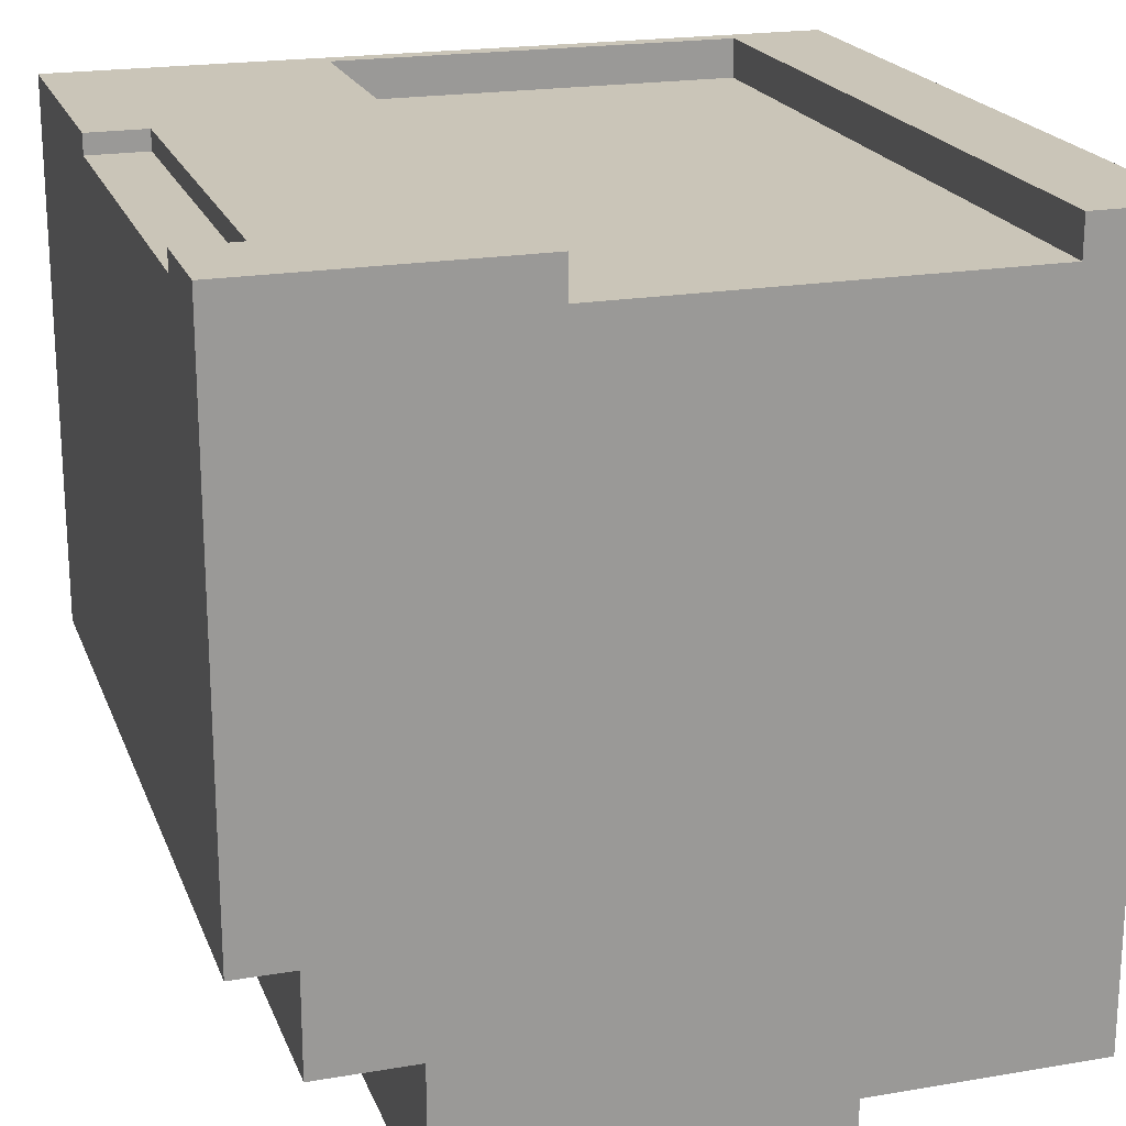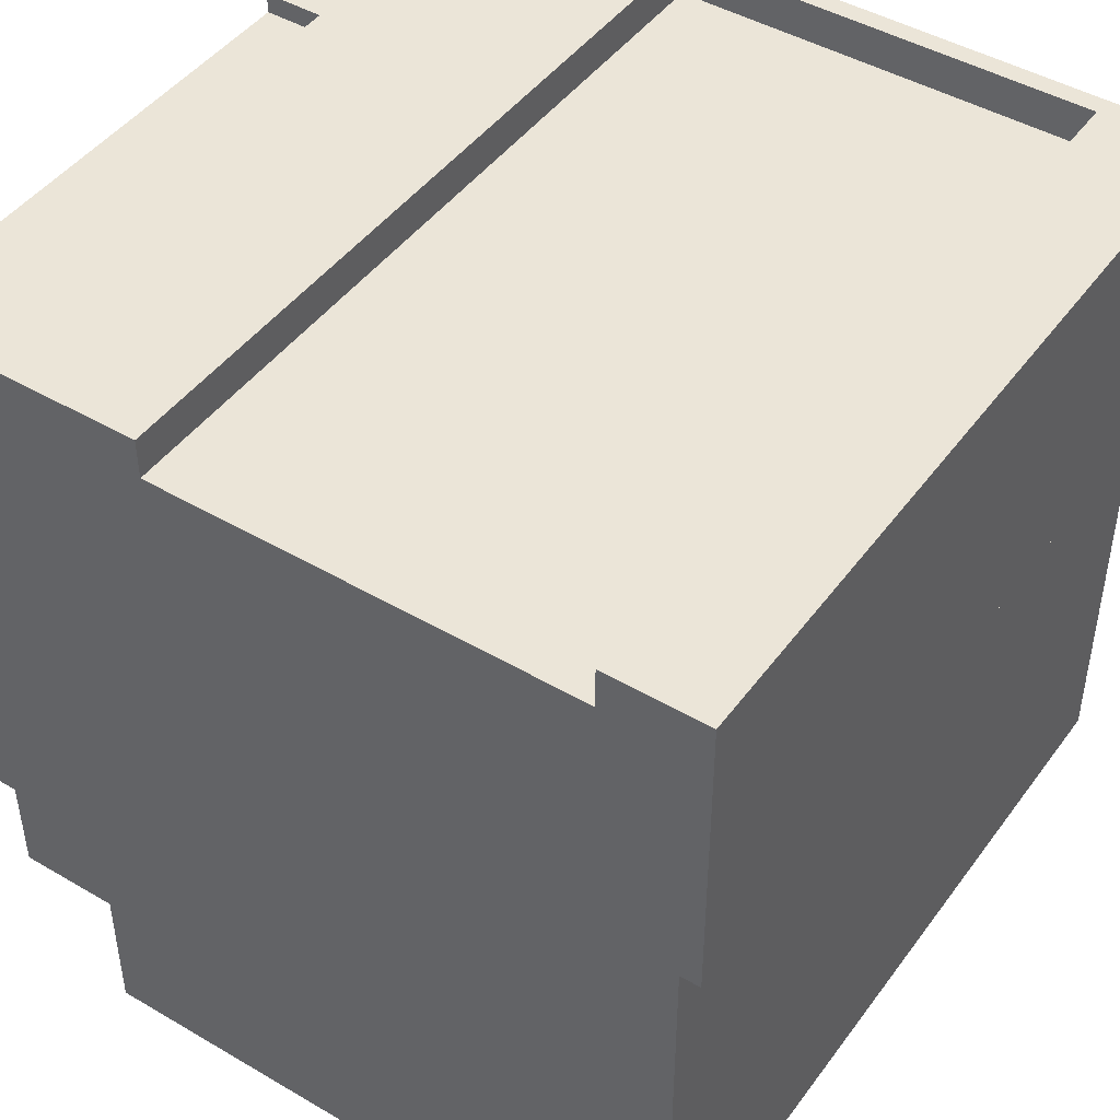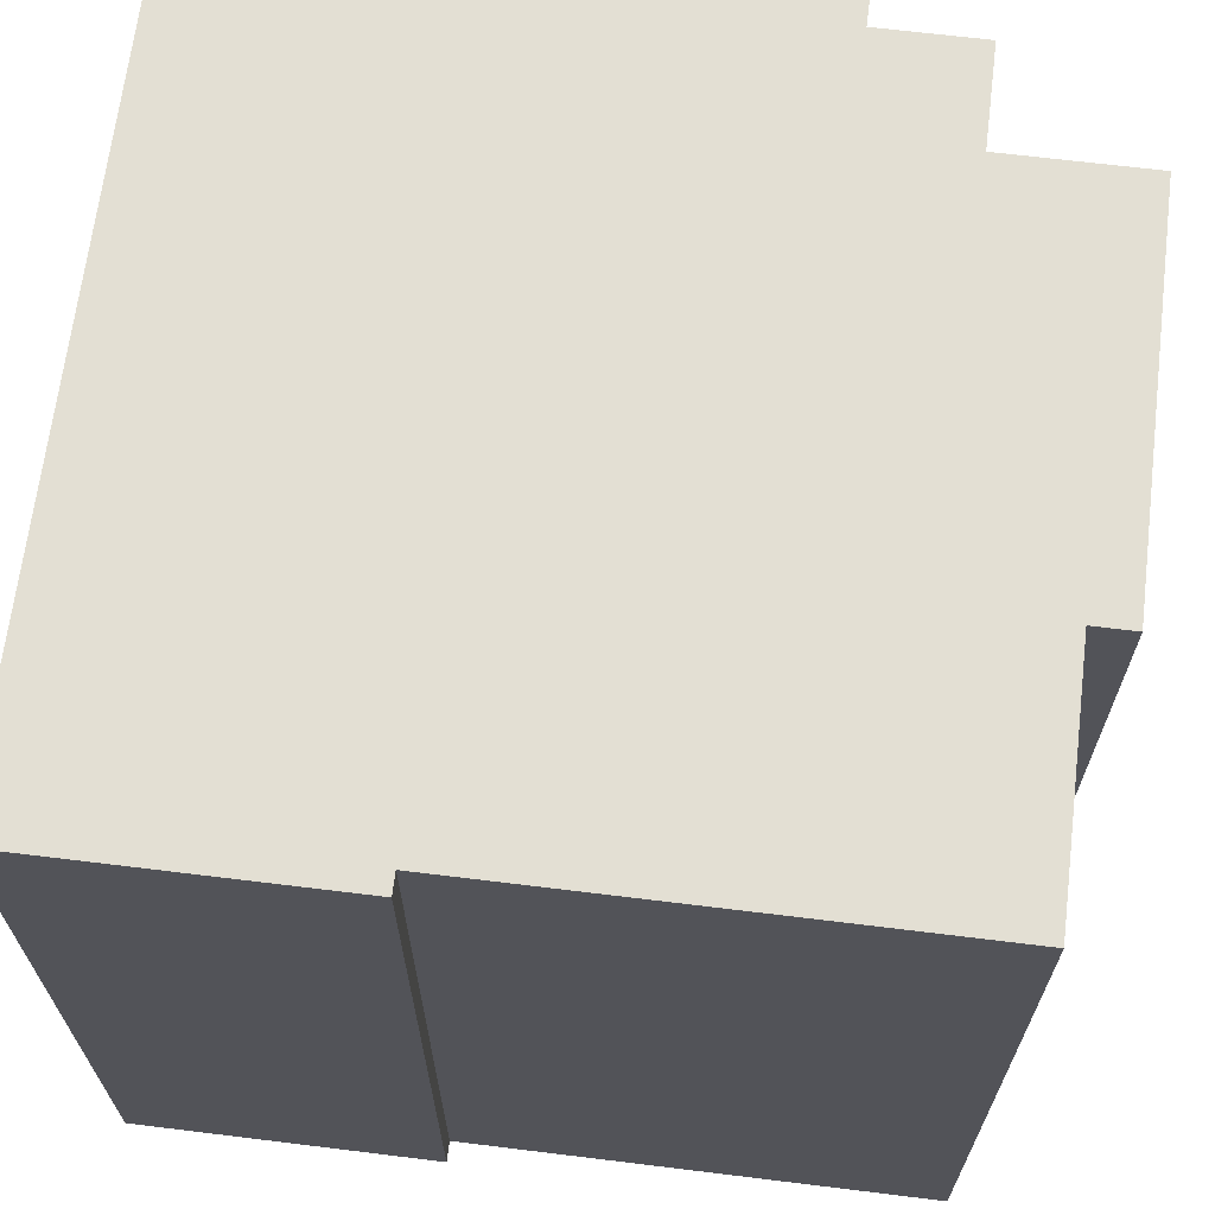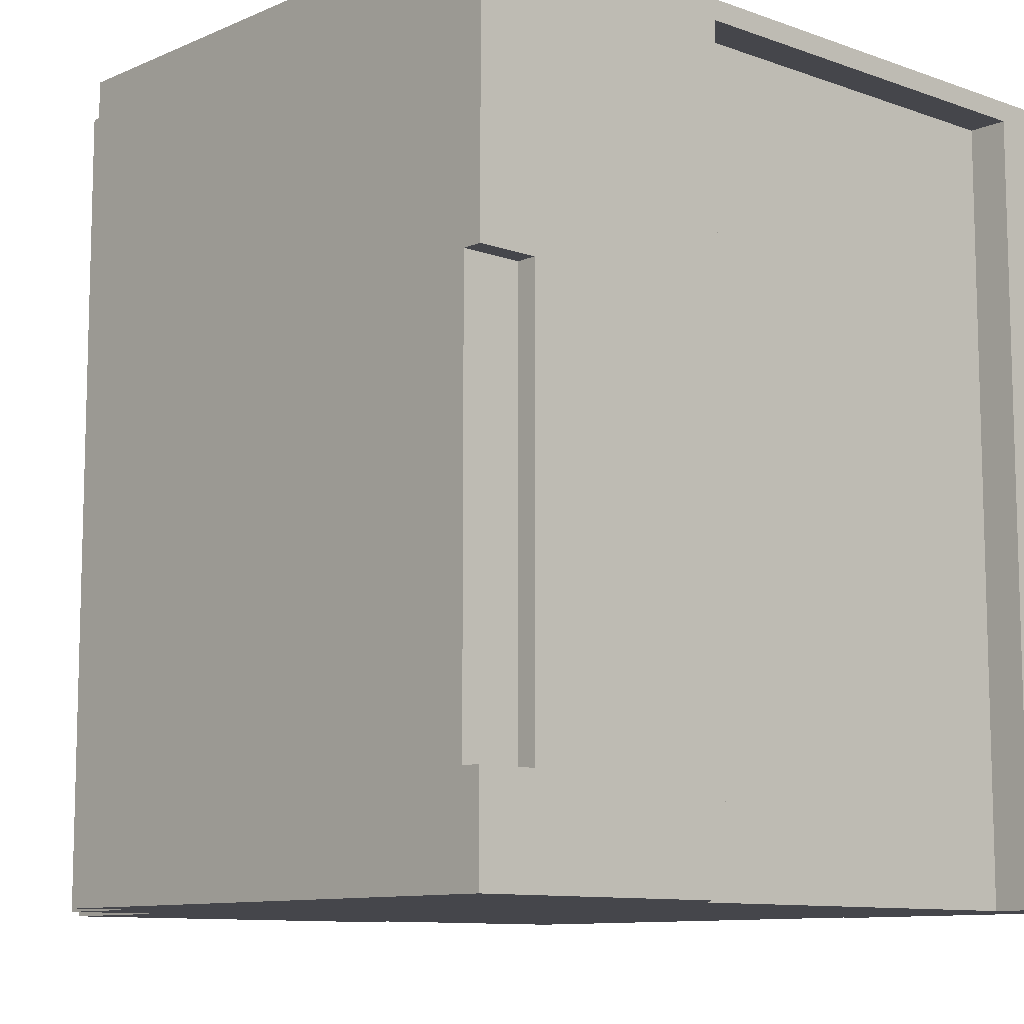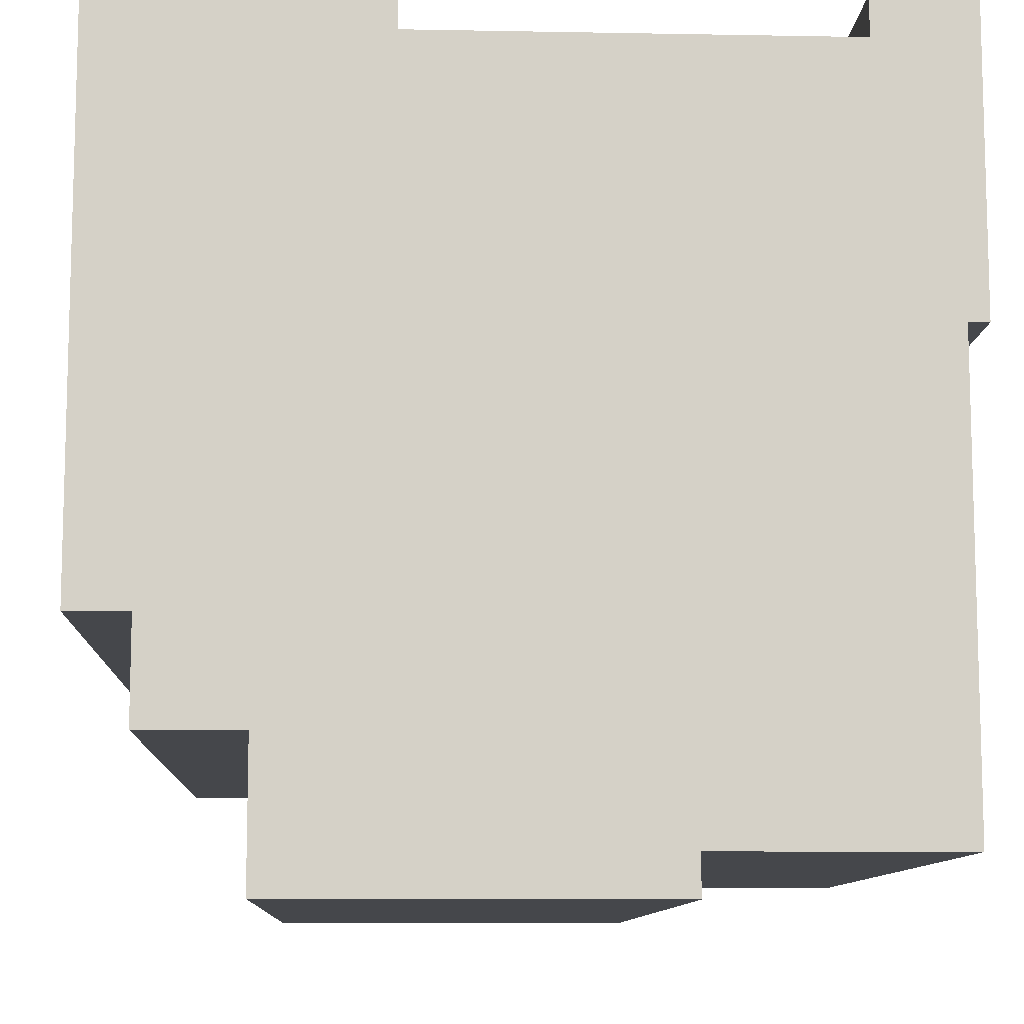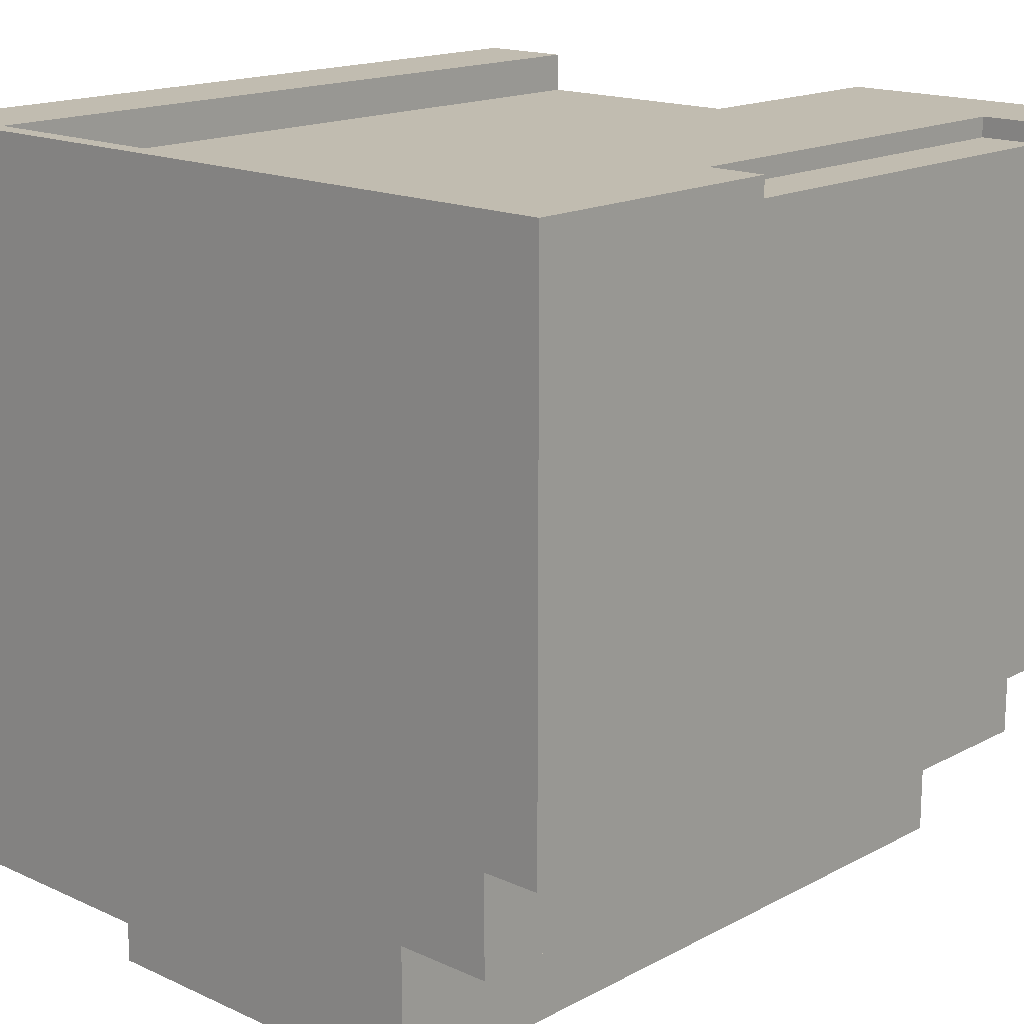
<metadata>
{"format":"obj","ext":"obj","renderer":"f3d","projection":"perspective","resolution":1024,"background":"white","views":[{"elev":20.4,"azim":-17.3,"up":"+Z"},{"elev":45.6,"azim":34.0,"up":"+Z"},{"elev":67.1,"azim":97.0,"up":"+Y"},{"elev":-10.1,"azim":-42.4,"up":"+Y"},{"elev":-10.2,"azim":-2.7,"up":"+Z"},{"elev":16.4,"azim":-137.1,"up":"+Z"}]}
</metadata>
<code>
o
v -2 0 2
v -2 0 -0.8
v -2 0.5 2
v -2 0.5 1.9
v -2 2.4 -0.6
v -2 2.4 -0.8
v -2 2.6 2
v -2 2.6 1.9
v -2 2.7 2
v -2 2.7 1.8
v -2 2.8 -0.1
v -2 2.8 -0.6
v -2 3.2 1.8
v -2 3.2 1.3
v -2 3.2 0.9
v -2 3.2 -0.1
v -2 3.6 1.3
v -2 3.6 0.9
v -2 4 2
v -2 4 -0.8
v -1.7 0 -0.8
v -1.7 0 -1.3
v -1.7 0.5 2
v -1.7 0.5 1.9
v -1.7 2.4 -0.8
v -1.7 2.4 -1.3
v -1.7 2.6 2
v -1.7 2.6 1.9
v -1.7 4 -0.8
v -1.7 4 -1.3
v -1.2 0 -1.3
v -1.2 0 -2
v -1.2 2.4 -1.3
v -1.2 2.4 -1.4
v -1.2 3.1 -1.4
v -1.2 3.1 -2
v -1.2 4 -1.3
v -1.2 4 -2
v 1.5 0 2
v 1.5 0 1.8
v 1.5 3.5 2
v 1.5 3.5 1.8
v 1.5 3.9 2
v 1.5 3.9 1.8
v -0.6 0 2
v -0.6 0 1.8
v -0.6 2 2
v -0.6 2 1.8
v -0.6 3.9 2
v -0.6 3.9 1.8
v 0.7 0 -1.8
v 0.7 0 -2
v 0.7 2.7 -1.8
v 0.7 2.7 -1.9
v 0.7 2.9 -1.9
v 0.7 2.9 -2
v 0.7 3 -1.8
v 0.7 3 -1.9
v 0.7 4 -1.8
v 0.7 4 -2
v 1.9 0 0.5
v 1.9 0 -1.8
v 1.9 2.7 0.5
v 1.9 2.7 -0.1
v 1.9 3 -0.1
v 1.9 3 -1.7
v 1.9 3.3 -1.7
v 1.9 3.3 -1.8
v 1.9 4 0.5
v 1.9 4 -1.8
v 2 0 2
v 2 0 0.5
v 2 2.7 1.1
v 2 2.7 0.5
v 2 3.5 2
v 2 3.5 1.1
v 2 4 2
v 2 4 0.5
v -2 0 2
v -2 0.5 2
v -2 2.6 2
v -2 2.7 2
v -2 4 2
v -1.7 0.5 2
v -1.7 2.6 2
v -1.5 2 2
v -1.5 2.7 2
v -0.6 0 2
v -0.6 2 2
v -0.6 3.9 2
v 1.5 0 2
v 1.5 3.5 2
v 1.5 3.9 2
v 1.6 3.2 2
v 1.6 3.5 2
v 1.8 3.2 2
v 1.8 3.5 2
v 2 0 2
v 2 3.5 2
v 2 4 2
v -2 0.5 1.9
v -2 2.6 1.9
v -1.7 0.5 1.9
v -1.7 2.6 1.9
v -0.6 0 1.8
v -0.6 2 1.8
v -0.6 3.9 1.8
v -0.1 2 1.8
v -0.1 2.7 1.8
v 0.7 2.7 1.8
v 0.7 3.5 1.8
v 1.5 0 1.8
v 1.5 3.5 1.8
v 1.5 3.9 1.8
v 1.9 0 0.5
v 1.9 2.7 0.5
v 1.9 4 0.5
v 2 0 0.5
v 2 2.7 0.5
v 2 4 0.5
v -2 0 -0.8
v -2 2.4 -0.8
v -2 4 -0.8
v -1.7 0 -0.8
v -1.7 2.4 -0.8
v -1.7 4 -0.8
v -1.7 0 -1.3
v -1.7 2.4 -1.3
v -1.7 4 -1.3
v -1.2 0 -1.3
v -1.2 2.4 -1.3
v -1.2 4 -1.3
v 0.7 0 -1.8
v 0.7 2.7 -1.8
v 0.7 3 -1.8
v 0.7 4 -1.8
v 1.7 2.7 -1.8
v 1.7 3 -1.8
v 1.8 3 -1.8
v 1.8 3.3 -1.8
v 1.9 0 -1.8
v 1.9 3.3 -1.8
v 1.9 4 -1.8
v -1.2 0 -2
v -1.2 3.1 -2
v -1.2 4 -2
v 2.384e-07 2.7 -2
v 2.384e-07 3.1 -2
v 0.4 2.7 -2
v 0.4 2.9 -2
v 0.7 0 -2
v 0.7 2.9 -2
v 0.7 4 -2
v -2 0 2
v -0.6 0 2
v 1.5 0 2
v 2 0 2
v -0.6 0 1.8
v 1.5 0 1.8
v 1.9 0 0.5
v 2 0 0.5
v -2 0 -0.8
v -1.7 0 -0.8
v -1.7 0 -1.3
v -1.2 0 -1.3
v 0.7 0 -1.8
v 1.9 0 -1.8
v -1.2 0 -2
v 0.7 0 -2
v -2 2.6 2
v -1.7 2.6 2
v -2 2.6 1.9
v -1.7 2.6 1.9
v -0.6 3.9 2
v 1.5 3.9 2
v -0.6 3.9 1.8
v 1.5 3.9 1.8
v -2 0.5 2
v -1.7 0.5 2
v -2 0.5 1.9
v -1.7 0.5 1.9
v -2 4 2
v 2 4 2
v -1.3 4 1.3
v 0.9 4 1.3
v 0.9 4 0.6
v 1.3 4 0.6
v 1.9 4 0.5
v 2 4 0.5
v -1.3 4 -0.3
v -0.7 4 -0.3
v -2 4 -0.8
v -1.7 4 -0.8
v -1.7 4 -1.3
v -1.2 4 -1.3
v -0.7 4 -1.4
v 1.3 4 -1.4
v 0.7 4 -1.8
v 1.9 4 -1.8
v -1.2 4 -2
v 0.7 4 -2
f 3 2 1
f 4 2 3
f 5 2 4
f 6 2 5
f 8 5 4
f 9 8 7
f 10 5 8
f 10 8 9
f 11 5 10
f 12 6 5
f 12 5 11
f 13 11 10
f 13 10 9
f 14 11 13
f 15 11 14
f 16 12 11
f 16 11 15
f 17 15 14
f 17 14 13
f 18 16 15
f 18 15 17
f 19 13 9
f 19 17 13
f 19 18 17
f 20 6 12
f 20 18 19
f 20 12 16
f 20 16 18
f 25 22 21
f 26 22 25
f 27 24 23
f 28 24 27
f 29 26 25
f 30 26 29
f 33 32 31
f 34 32 33
f 35 34 33
f 35 32 34
f 36 32 35
f 37 35 33
f 37 36 35
f 38 36 37
f 41 40 39
f 42 40 41
f 43 42 41
f 44 42 43
f 45 46 47
f 47 46 48
f 47 48 49
f 49 48 50
f 51 52 53
f 53 52 54
f 53 54 55
f 54 52 55
f 55 52 56
f 53 55 57
f 55 56 58
f 57 55 58
f 57 58 59
f 58 56 60
f 59 58 60
f 61 62 63
f 63 62 64
f 63 64 65
f 64 62 65
f 65 62 66
f 65 66 67
f 66 62 67
f 67 62 68
f 63 65 69
f 65 67 69
f 67 68 69
f 69 68 70
f 71 72 73
f 73 72 74
f 71 73 75
f 73 74 76
f 75 73 76
f 75 76 77
f 76 74 78
f 77 76 78
f 84 80 79
f 85 82 81
f 86 85 84
f 87 83 82
f 87 85 86
f 87 82 85
f 88 86 84
f 88 84 79
f 89 87 86
f 89 86 88
f 90 83 87
f 90 87 89
f 93 83 90
f 94 92 91
f 95 93 92
f 95 92 94
f 96 94 91
f 96 95 94
f 97 93 95
f 97 95 96
f 98 96 91
f 98 97 96
f 99 93 97
f 99 97 98
f 100 83 93
f 100 93 99
f 103 102 101
f 104 102 103
f 108 106 105
f 108 107 106
f 109 107 108
f 110 109 108
f 110 107 109
f 111 107 110
f 112 108 105
f 112 110 108
f 112 111 110
f 113 107 111
f 113 111 112
f 114 107 113
f 115 116 118
f 116 117 119
f 118 116 119
f 119 117 120
f 121 122 124
f 122 123 125
f 124 122 125
f 125 123 126
f 127 128 130
f 128 129 131
f 130 128 131
f 131 129 132
f 133 134 137
f 134 135 137
f 135 136 138
f 137 135 138
f 137 138 139
f 138 136 139
f 139 136 140
f 133 137 141
f 137 139 141
f 139 140 141
f 140 136 142
f 141 140 142
f 142 136 143
f 144 145 147
f 145 146 148
f 147 145 148
f 144 147 149
f 147 148 149
f 149 148 150
f 144 149 151
f 149 150 151
f 150 148 152
f 151 150 152
f 148 146 153
f 152 148 153
f 158 155 154
f 159 157 156
f 160 157 159
f 160 159 158
f 161 157 160
f 162 158 154
f 162 160 158
f 163 160 162
f 164 160 163
f 165 160 164
f 166 160 165
f 167 160 166
f 168 166 165
f 169 166 168
f 172 171 170
f 173 171 172
f 176 175 174
f 177 175 176
f 178 179 180
f 180 179 181
f 182 183 184
f 184 183 185
f 184 185 186
f 185 183 186
f 186 183 187
f 187 183 188
f 188 183 189
f 182 184 190
f 184 186 190
f 186 187 190
f 190 187 191
f 182 190 192
f 190 191 192
f 192 191 193
f 193 191 194
f 194 191 195
f 191 187 196
f 195 191 196
f 187 188 197
f 196 187 197
f 196 197 198
f 197 188 199
f 198 197 199
f 195 196 200
f 196 198 200
f 200 198 201

</code>
